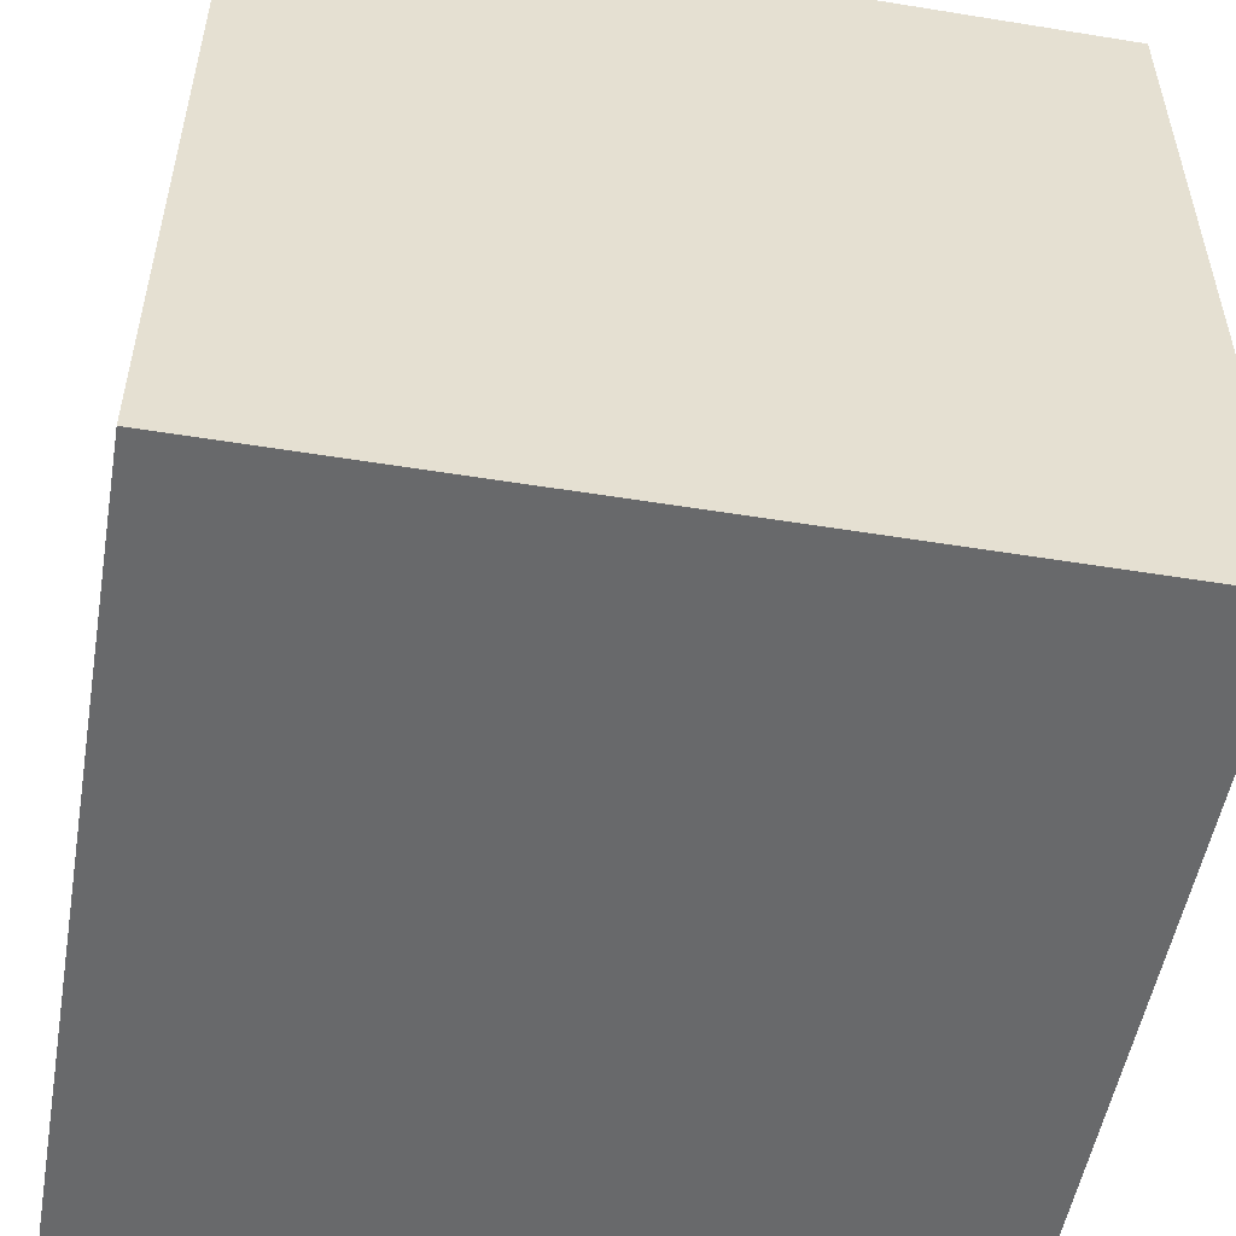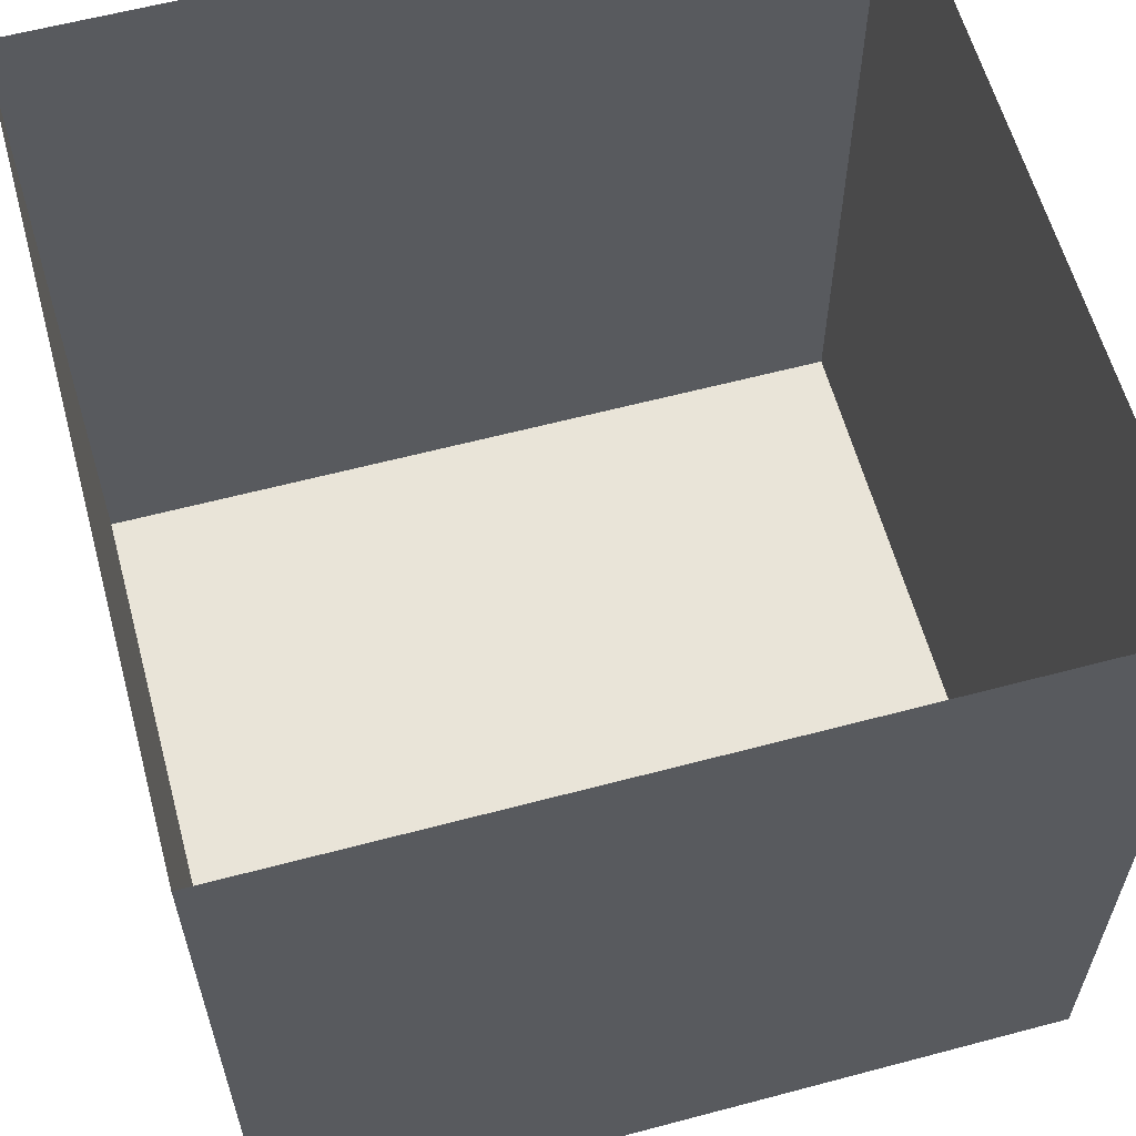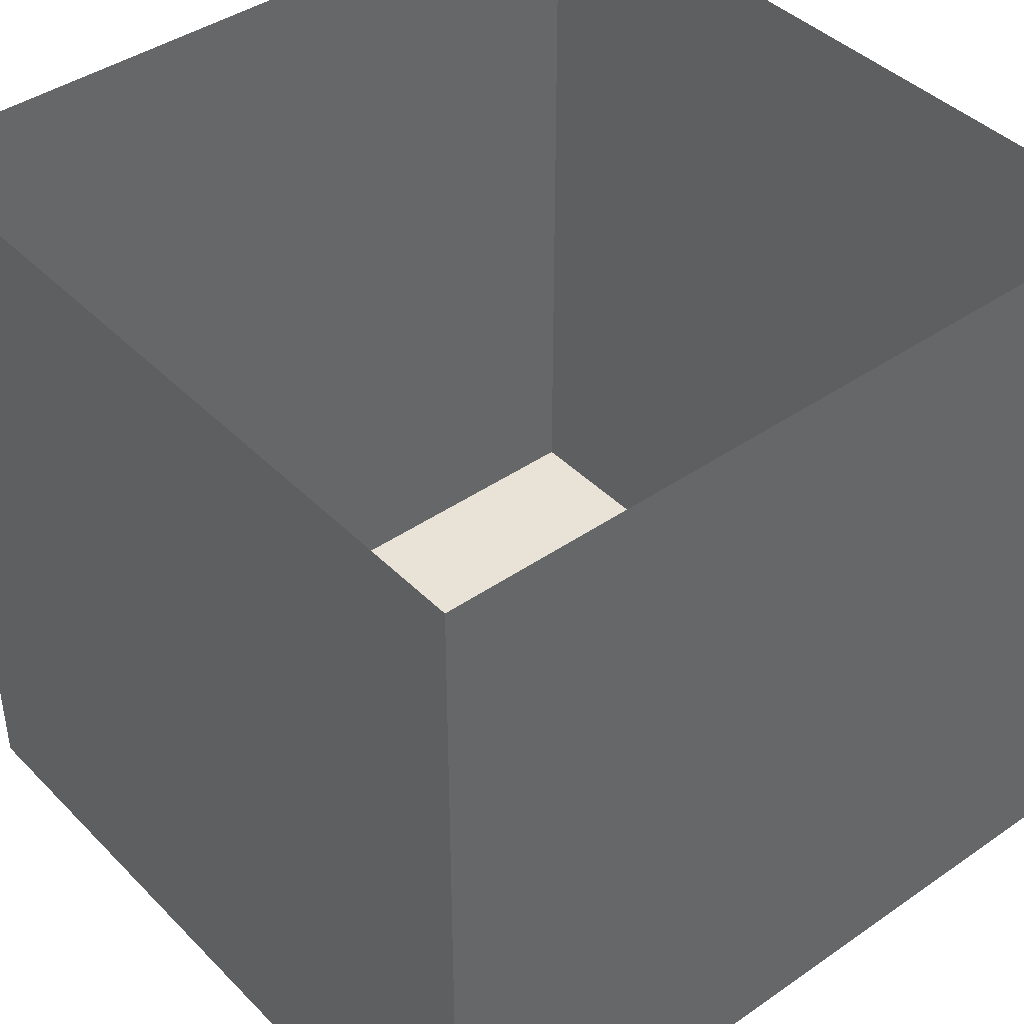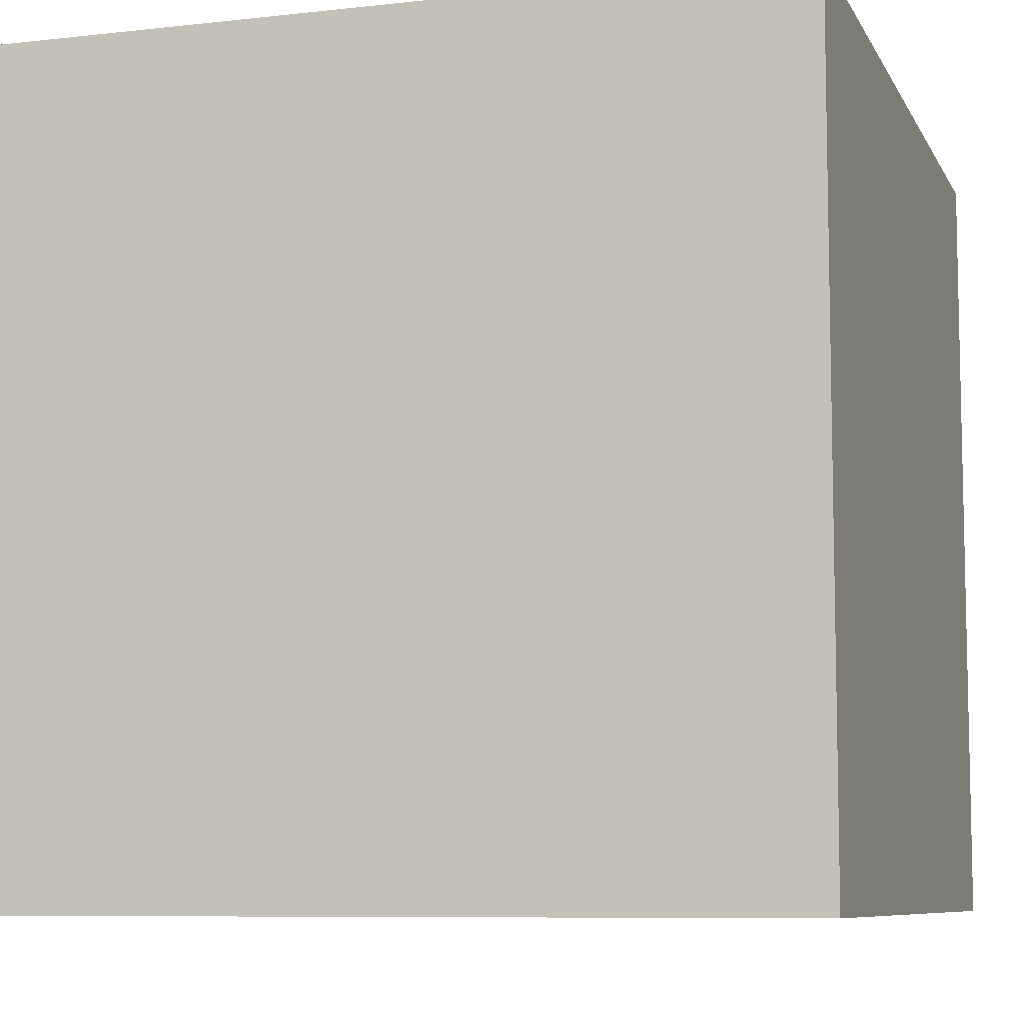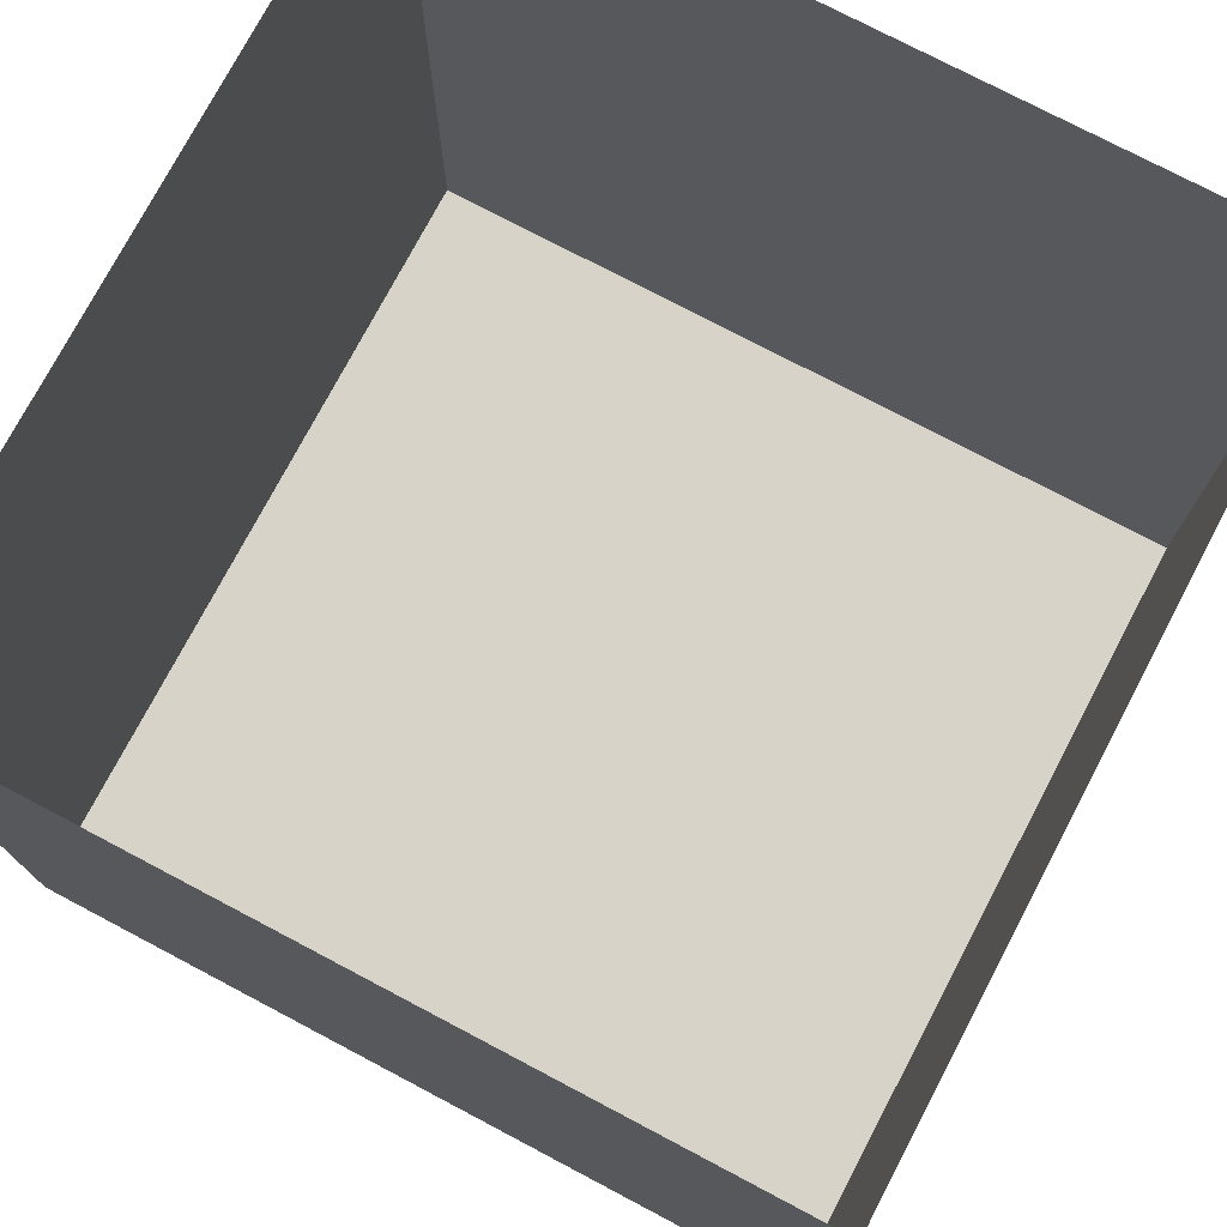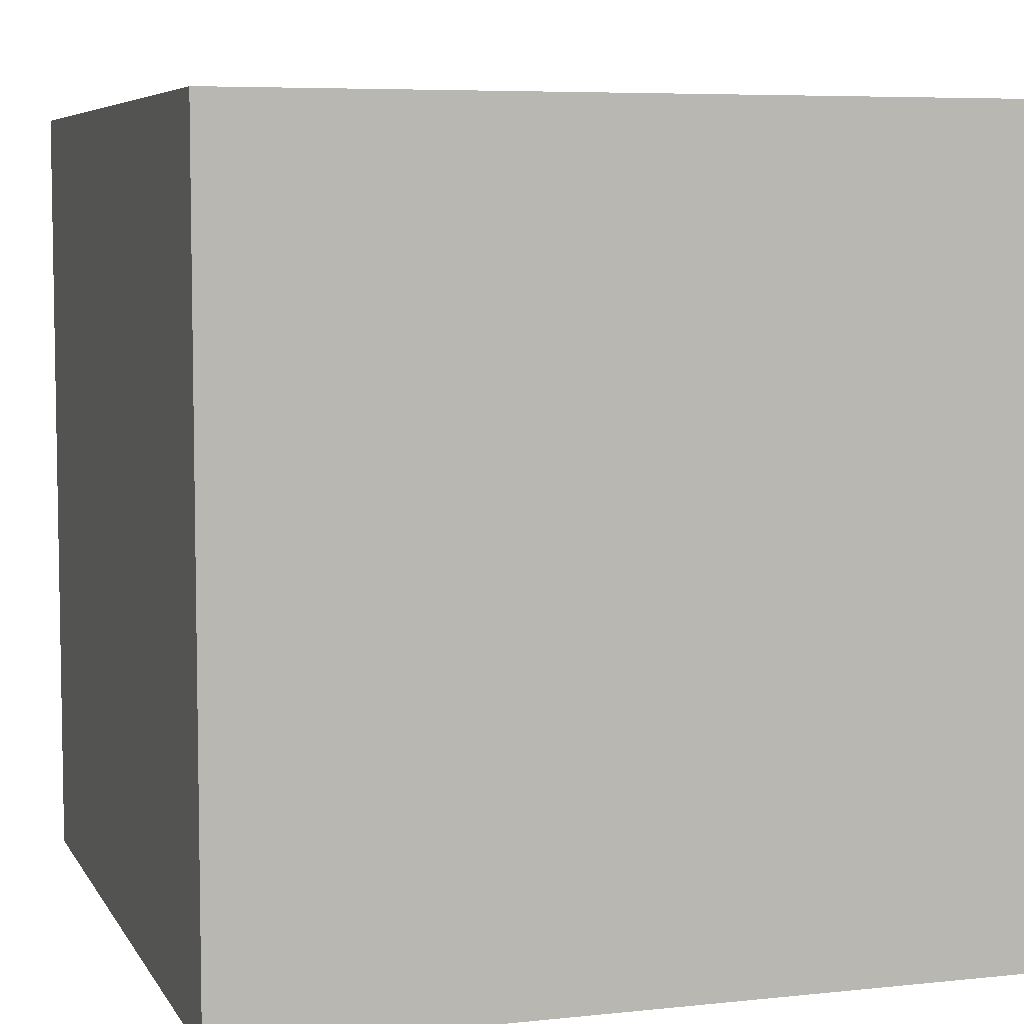
<metadata>
{"format":"obj","ext":"obj","renderer":"f3d","projection":"perspective","resolution":1024,"background":"white","views":[{"elev":-52.6,"azim":-99.9,"up":"+Z"},{"elev":60.4,"azim":-105.2,"up":"+Z"},{"elev":41.7,"azim":140.1,"up":"+Z"},{"elev":-8.1,"azim":107.3,"up":"+Y"},{"elev":75.8,"azim":-152.2,"up":"+Z"},{"elev":6.3,"azim":-17.7,"up":"+Z"}]}
</metadata>
<code>
v -1 -1 -1
v 1 -1 -1
v 1 1 -1
v -1 1 -1
v -1 -1 1
v 1 -1 1
v 1 1 1
v -1 1 1
f 5 1 4
f 5 4 8
f 2 6 7
f 2 7 3
f 3 7 8
f 3 8 4
f 1 5 6
f 1 6 2
f 1 2 3
f 1 3 4

</code>
